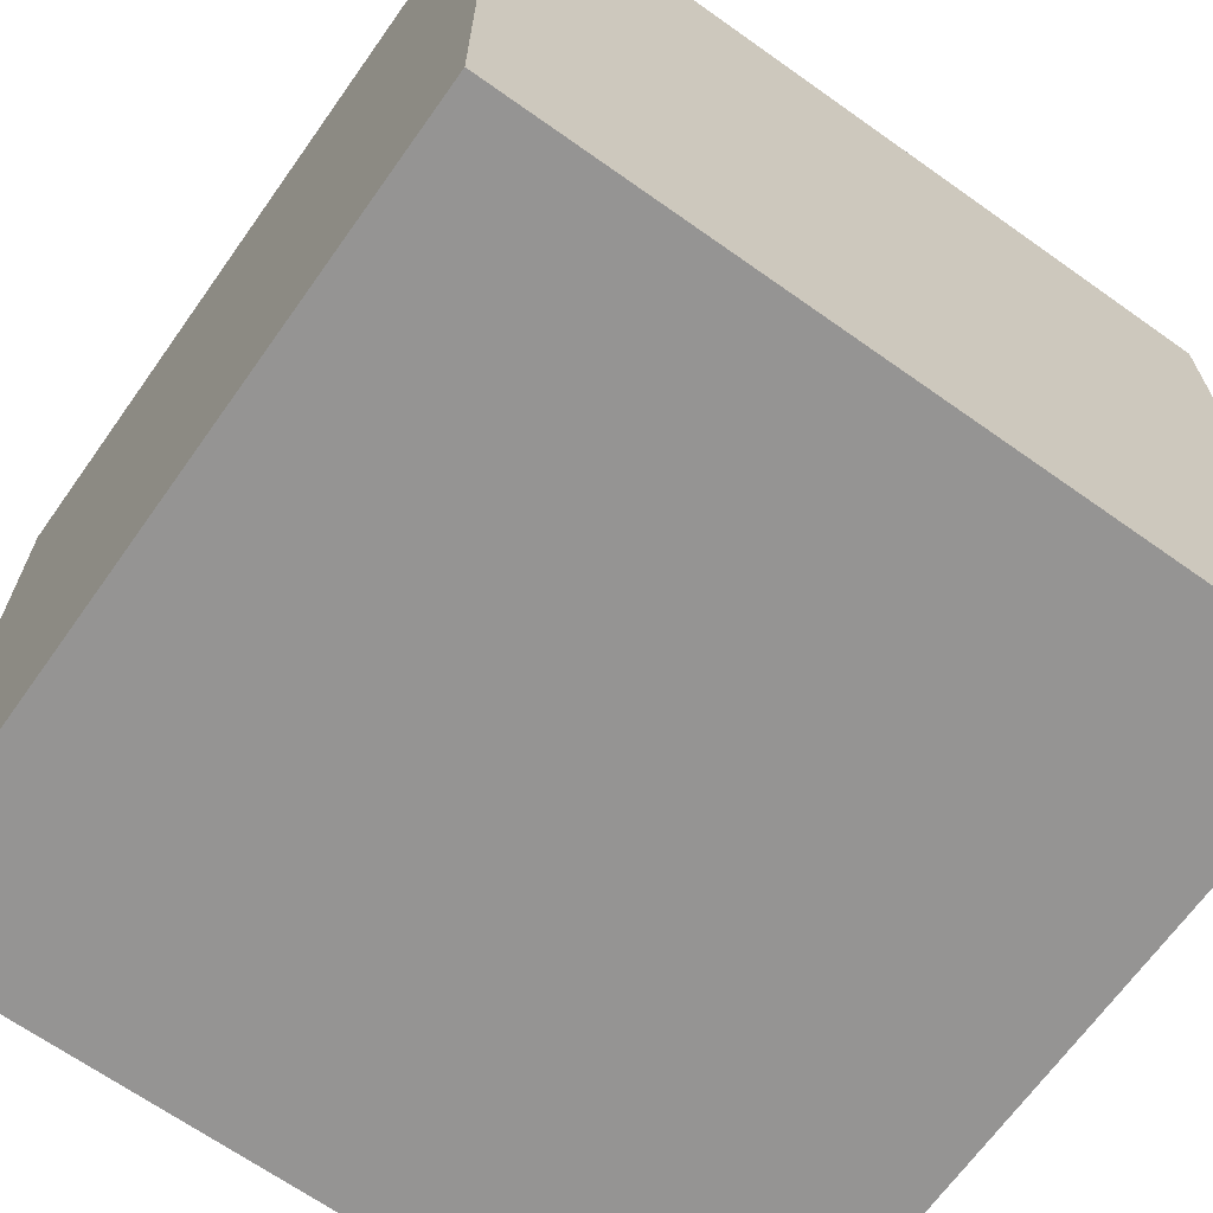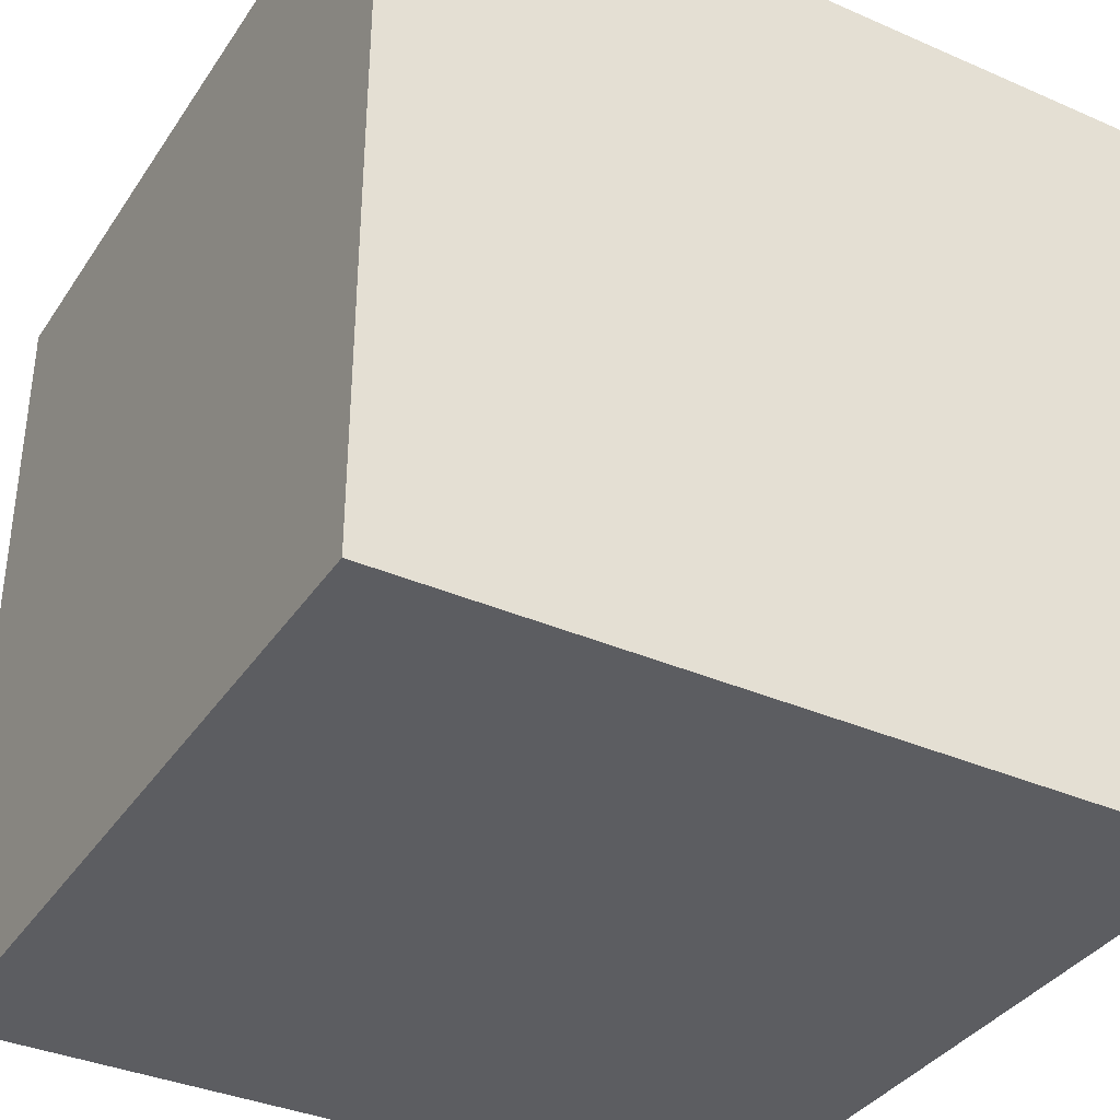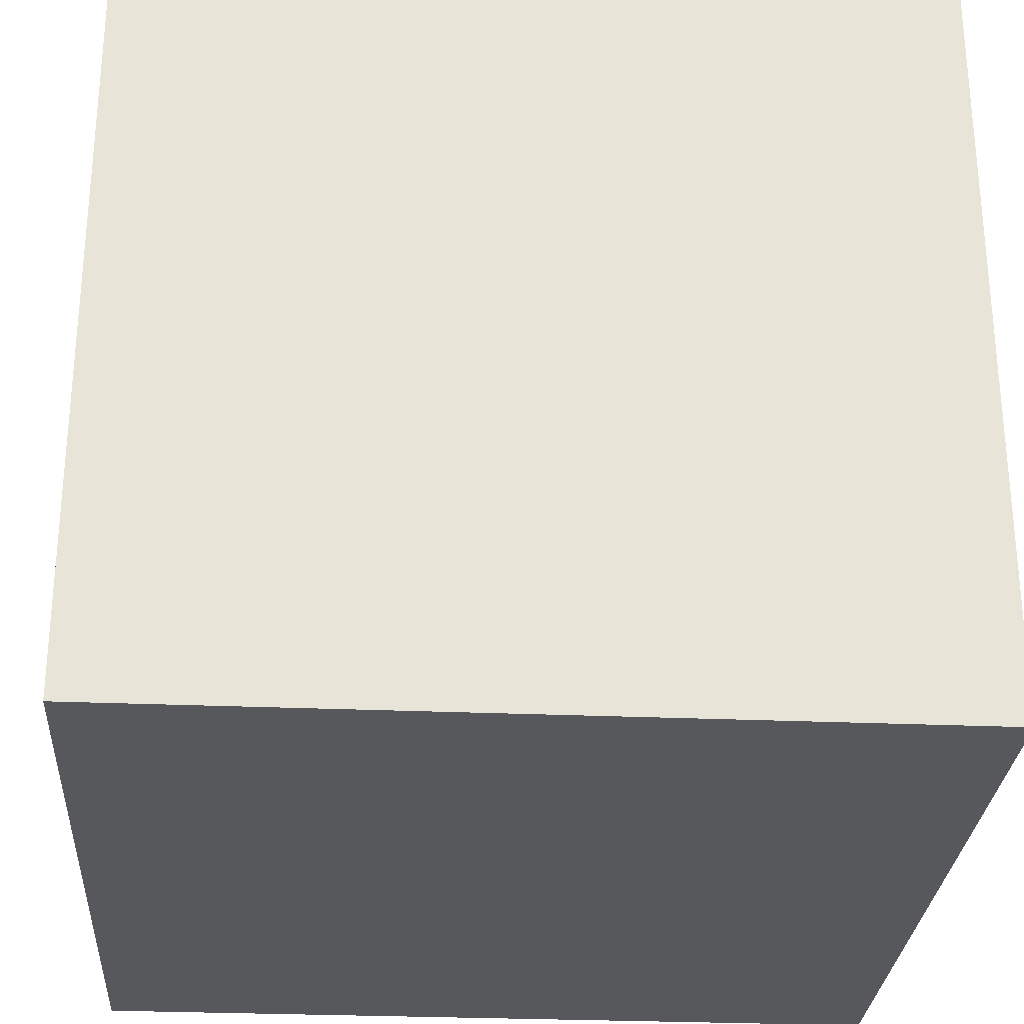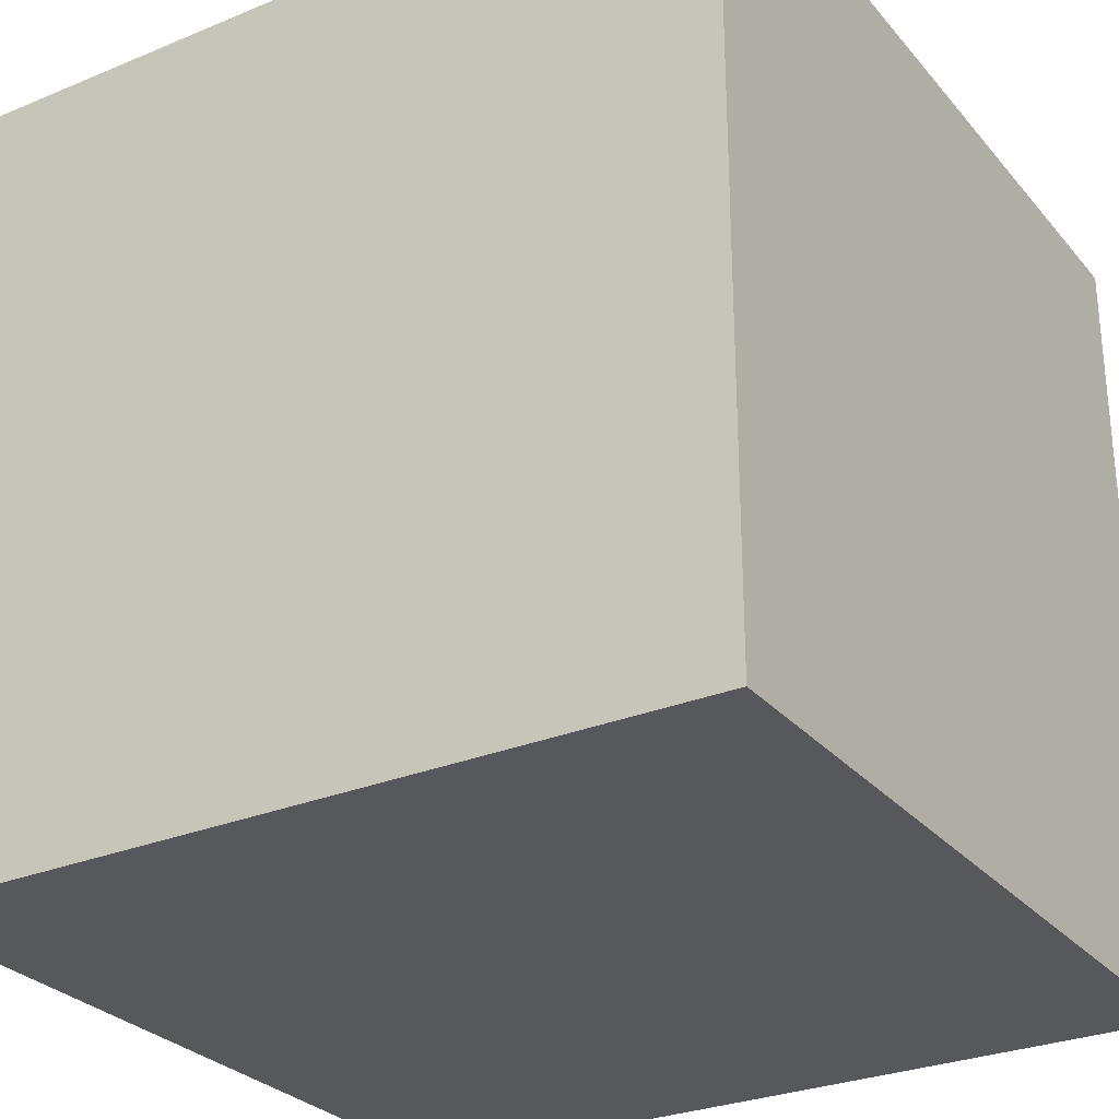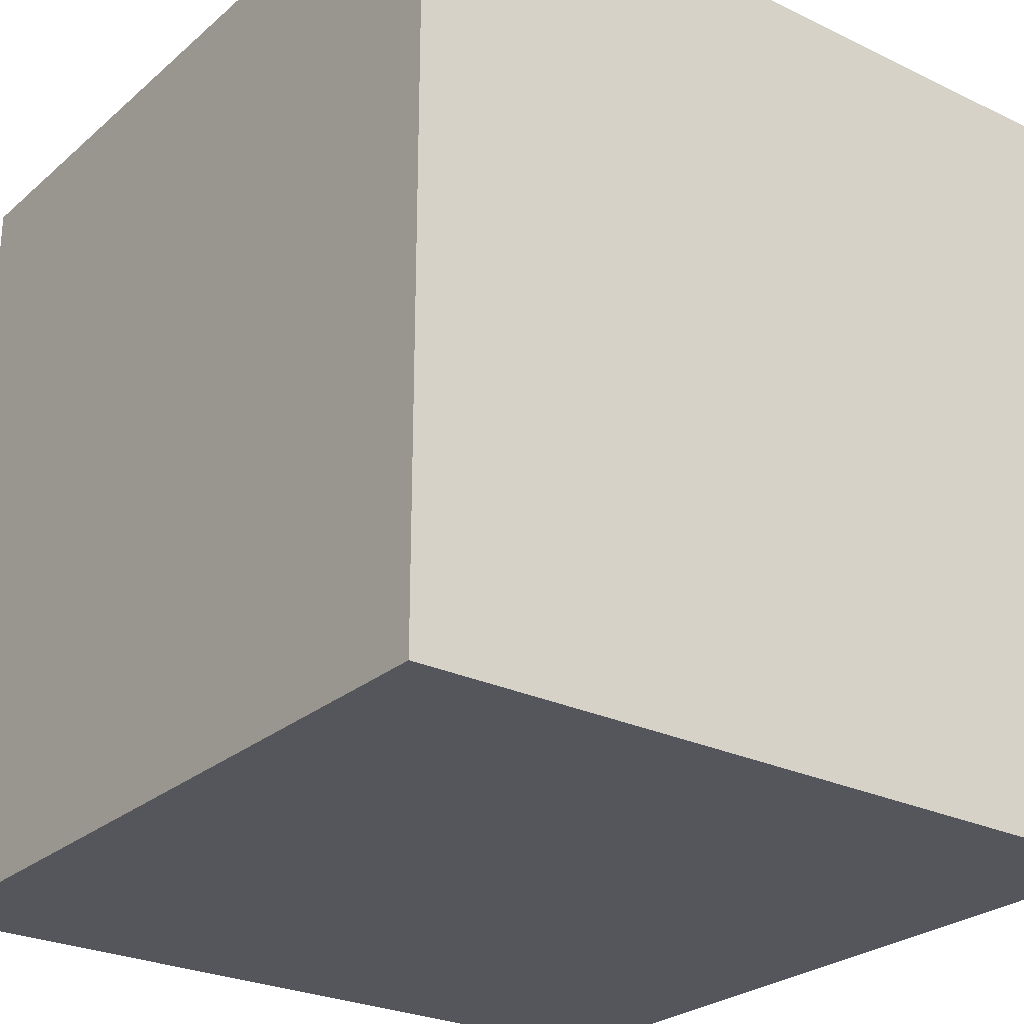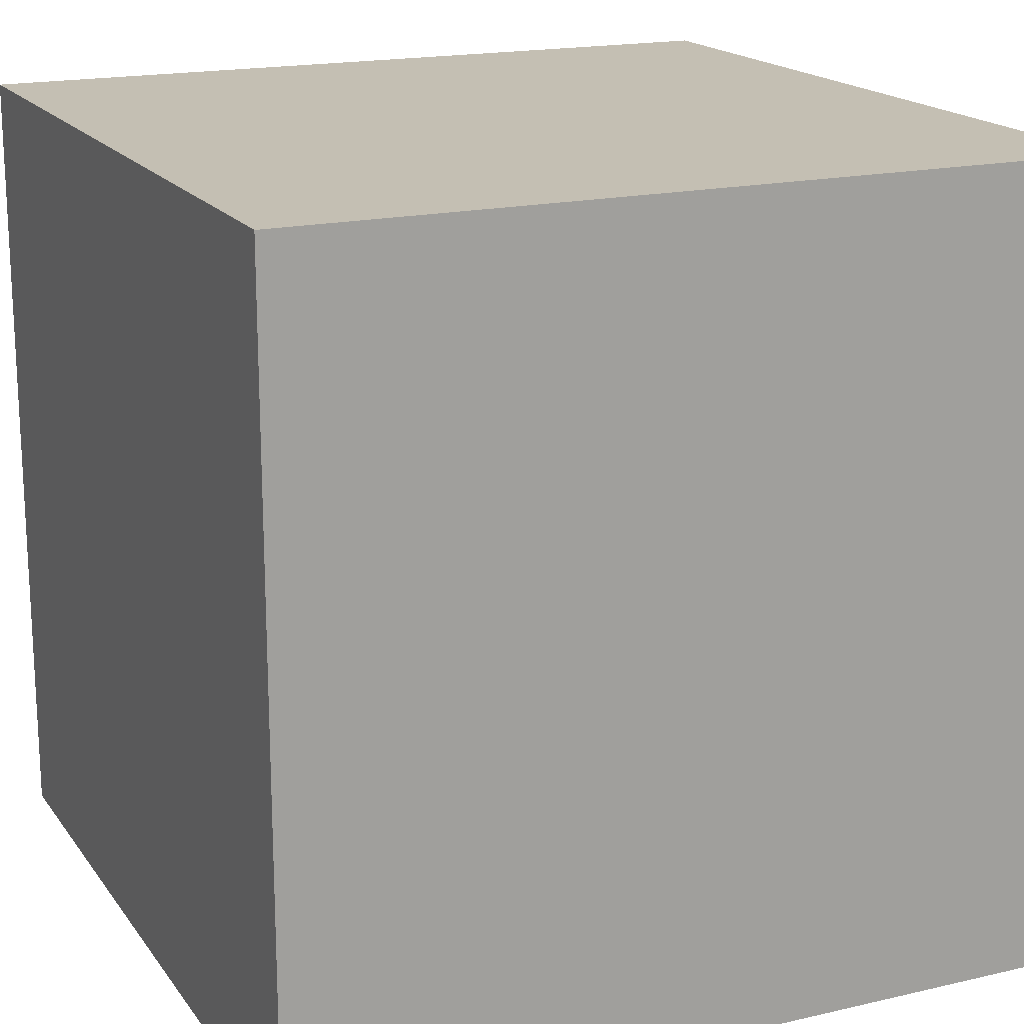
<metadata>
{"format":"obj","ext":"obj","renderer":"f3d","projection":"perspective","resolution":1024,"background":"white","views":[{"elev":-67.2,"azim":54.6,"up":"+Y"},{"elev":-36.4,"azim":60.4,"up":"+Y"},{"elev":-28.3,"azim":86.3,"up":"+Y"},{"elev":-28.6,"azim":-148.2,"up":"+Y"},{"elev":-26.2,"azim":-127.1,"up":"+Z"},{"elev":17.9,"azim":65.6,"up":"+Z"}]}
</metadata>
<code>
o Cube.001
v -0.5 0.5 0.5
v -0.5 0.5 -0.5
v -0.5 -0.5 -0.5
v -0.5 -0.5 0.5
v 0.5 0.5 -0.5
v 0.5 -0.5 -0.5
v 0.5 0.5 0.5
v 0.5 -0.5 0.5
f 2 4 1
f 5 3 2
f 7 6 5
f 1 8 7
f 3 8 4
f 5 1 7
f 2 3 4
f 5 6 3
f 7 8 6
f 1 4 8
f 3 6 8
f 5 2 1

</code>
